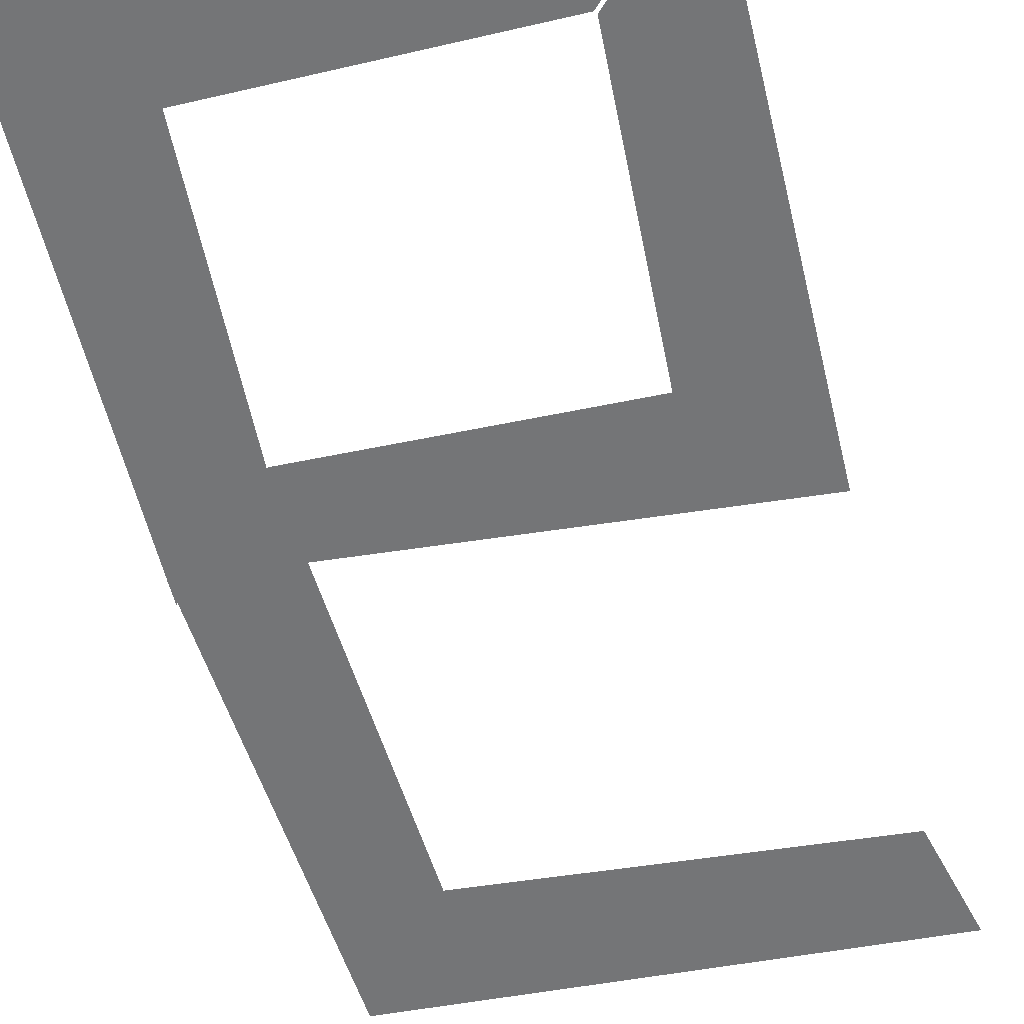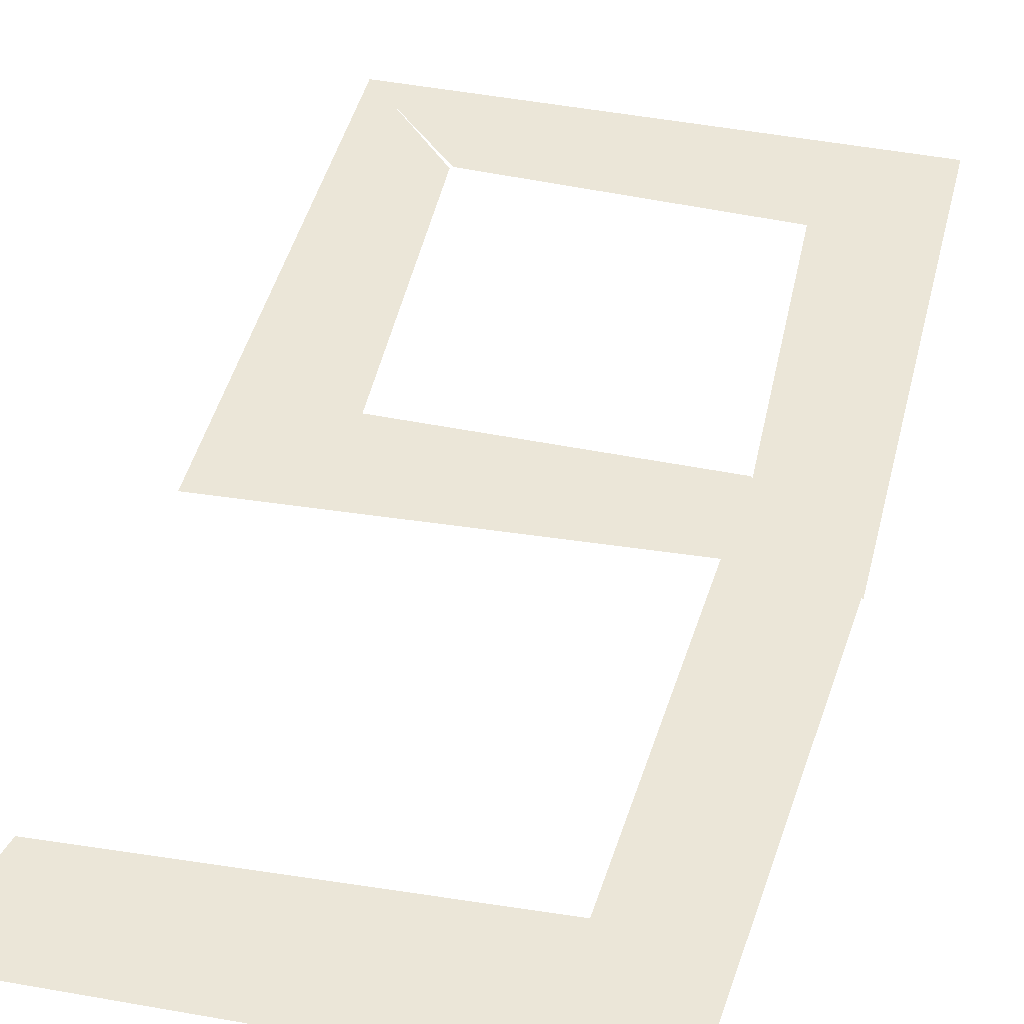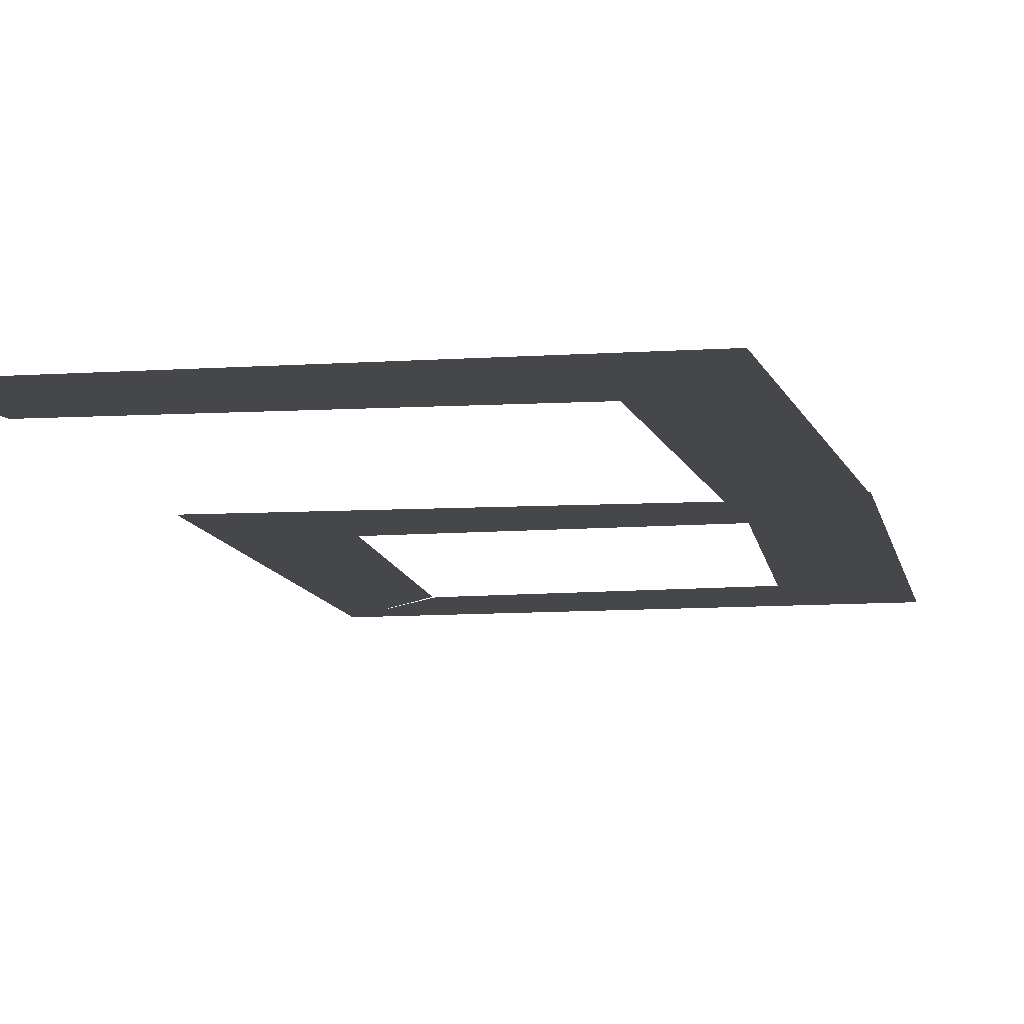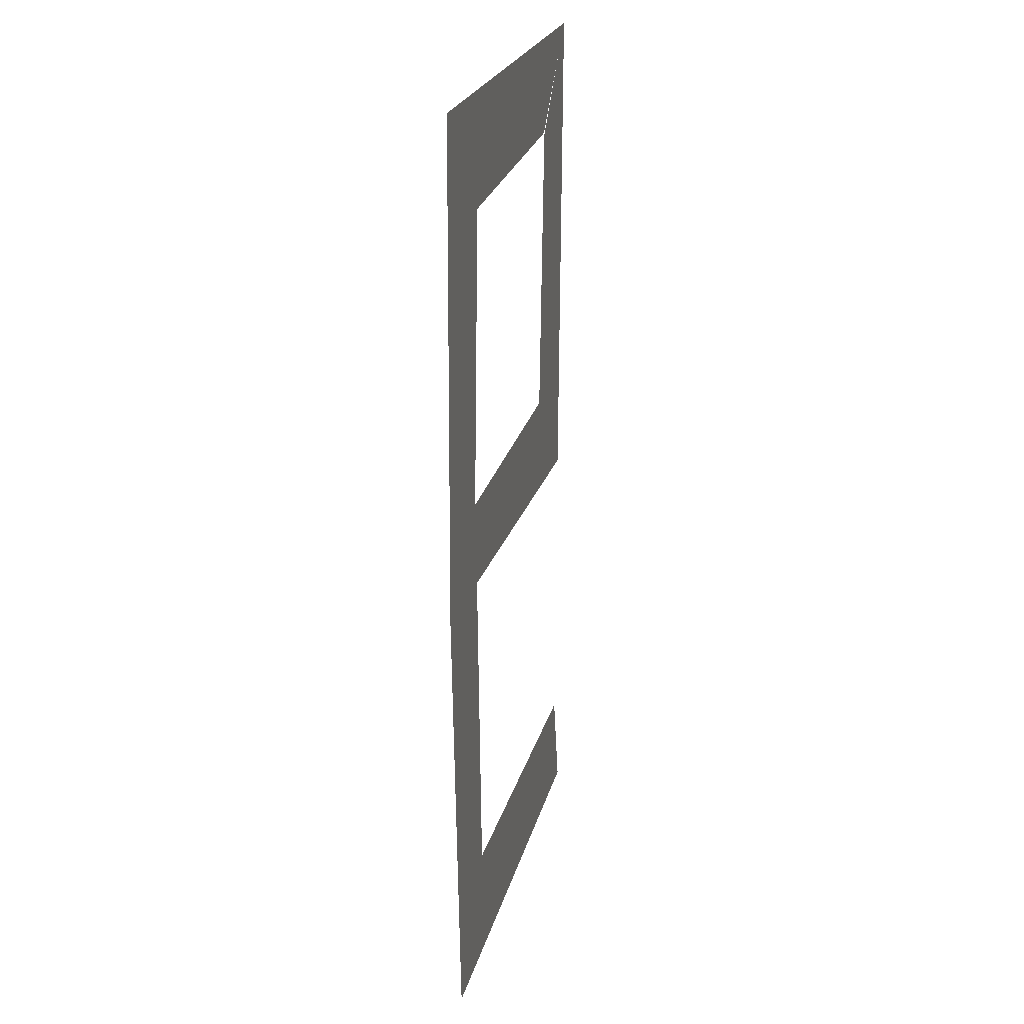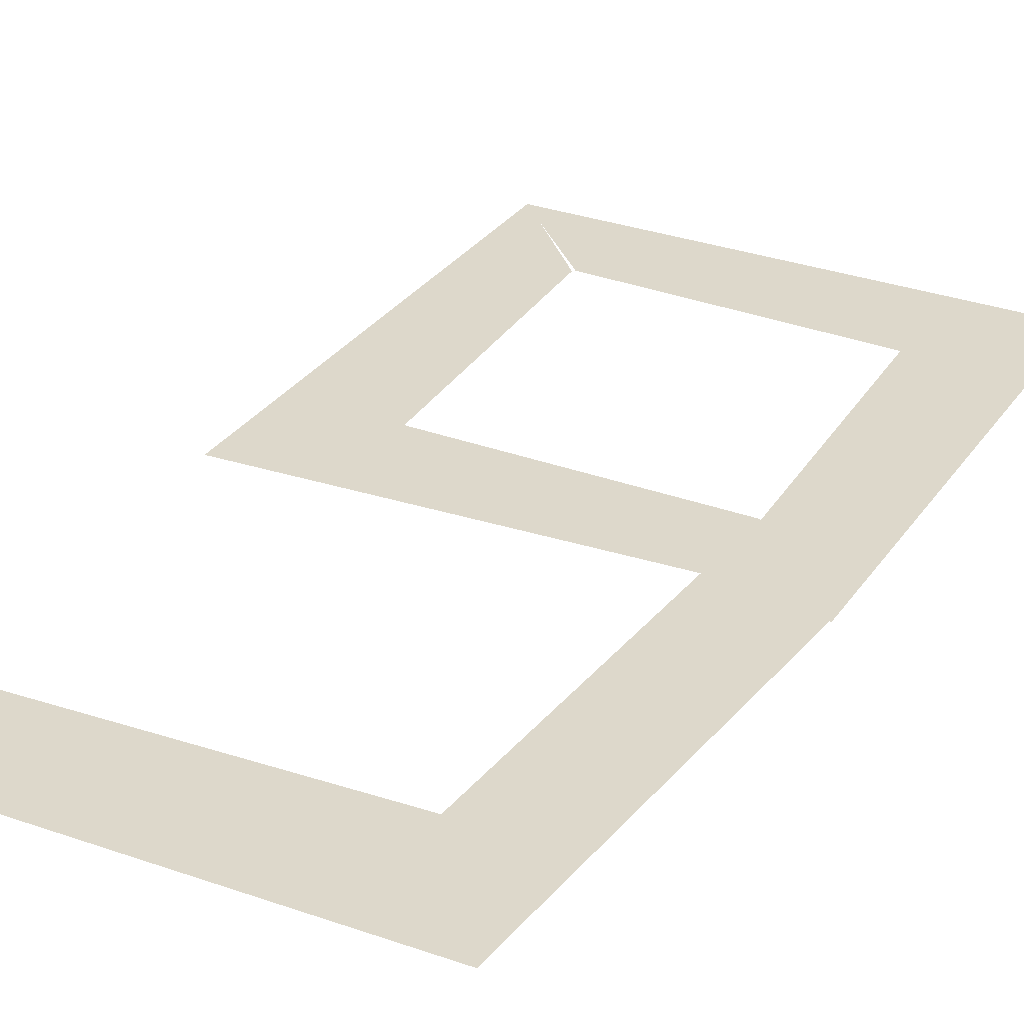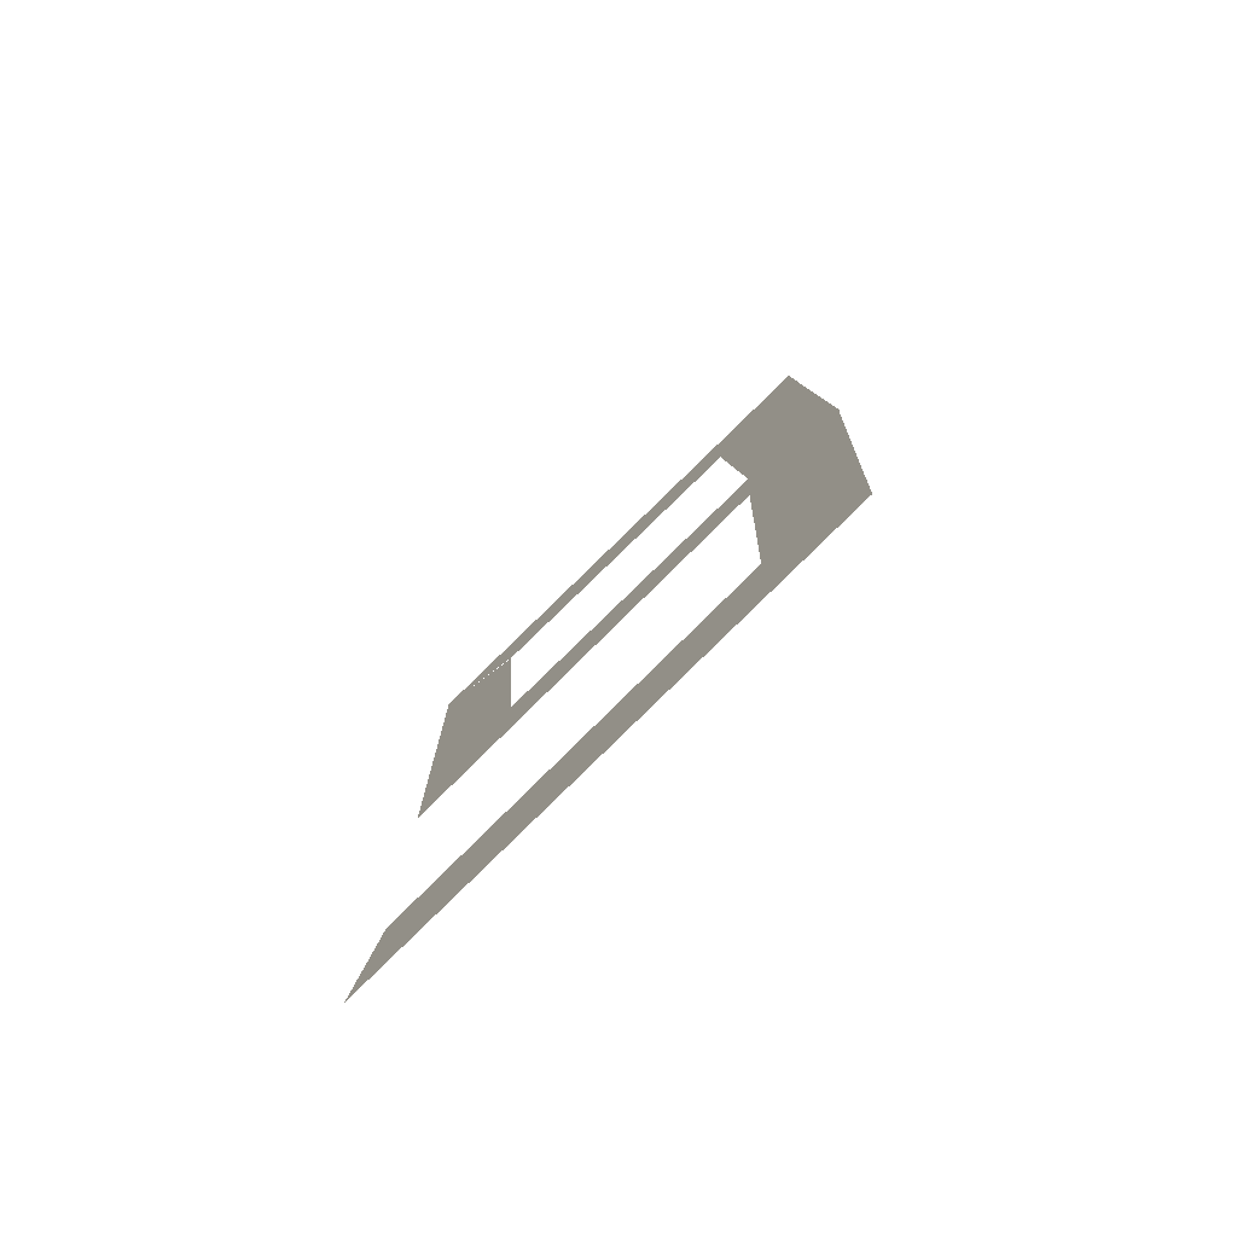
<metadata>
{"format":"obj","ext":"obj","renderer":"f3d","projection":"perspective","resolution":1024,"background":"white","views":[{"elev":-56.5,"azim":-165.3,"up":"+Z"},{"elev":46.1,"azim":15.4,"up":"+Z"},{"elev":-10.8,"azim":12.9,"up":"+Z"},{"elev":25.3,"azim":102.7,"up":"+Y"},{"elev":31.2,"azim":30.2,"up":"+Z"},{"elev":-79.9,"azim":44.0,"up":"+Y"}]}
</metadata>
<code>
o Plane
v 1.521 0.9893 0
v 0.05191 2.347 0
v 1.233 1.257 0
v 0.3415 2.081 0
v 1.483 2.421 0
v 1.182 2.096 0
f 5 2 4 6
f 1 5 6 3
o Plane.001
v 0.05475 2.349 0
v 1.52 1.052 0
v 0.3355 2.074 0
v 1.228 1.271 0
v 0.08383 0.9102 0
v 0.3853 1.235 0
v 1.453 -0.2484 0
v 1.184 0.07984 0
v 0.02407 -0.3471 0
v 0.09823 -0.02366 0
f 11 8 10 12
f 7 11 12 9
f 10 8 13 14
f 14 13 15 16

</code>
